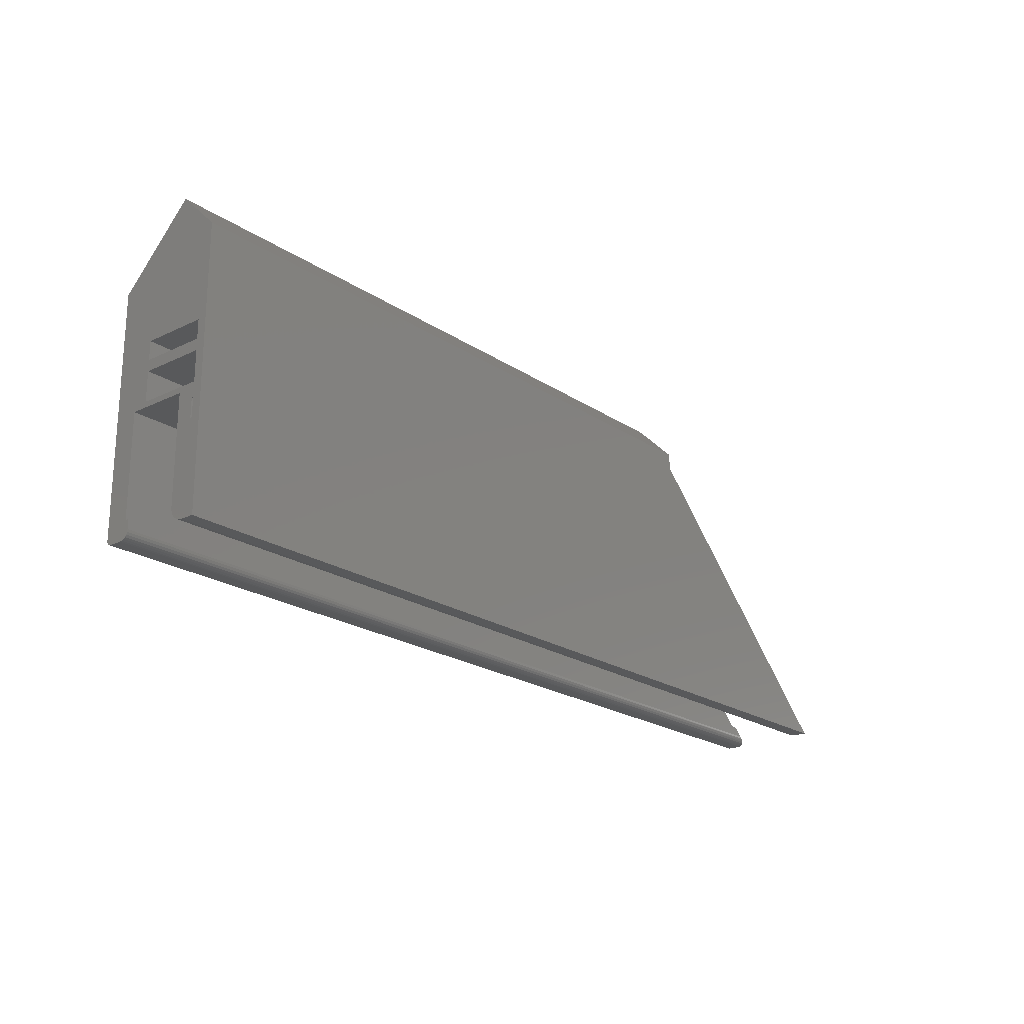
<metadata>
{"format":"stl","ext":"stl","renderer":"f3d","projection":"perspective","resolution":1024,"background":"white","views":[{"elev":-21.3,"azim":130.4,"up":"+Z"}]}
</metadata>
<code>
# stl→obj: 420 verts, 854 faces
v -27.12 -214.6 34.62
v -27.12 -212.5 32.5
v -27.12 -217.6 31.62
v -27.12 -212.5 31.62
v -31.24 -216.5 27.5
v -28.05 -218.6 30.69
v -34.74 -217.3 24
v -40.99 -218.6 17.75
v -40.24 -217.3 18.5
v -41.24 -218.3 17.5
v -41.24 -217.6 17.5
v -41.23 -217.5 17.51
v -41.2 -217.4 17.54
v -41.16 -217.3 17.58
v -41.1 -217.2 17.65
v -41.02 -217.2 17.72
v -40.93 -217.1 17.81
v -40.74 -217.1 18
v -40.84 -217.1 17.9
v -31.24 -213 27.5
v -32.24 -213 26.5
v -32.84 -213 25.9
v -32.24 -216.5 26.5
v -32.84 -216.5 25.9
v -34.44 -216.5 24.3
v -34.74 -214 24
v -34.44 -213 24.3
v -35.24 -213.1 23.5
v -35.24 -213 23.5
v -41.19 -212.5 17.55
v -36.25 -213 22.49
v -41.19 -213.2 17.55
v -36.25 -213.1 22.49
v -40.44 -214 18.3
v -41.19 -213.3 17.55
v -41.18 -213.4 17.56
v -41.14 -213.5 17.61
v -41.07 -213.7 17.68
v -40.97 -213.8 17.77
v -40.86 -213.9 17.88
v -40.73 -213.9 18.01
v -40.59 -214 18.15
v -40.24 -217.1 18.5
v -41.22 -218.4 17.52
v -41.2 -218.4 17.54
v -41.17 -218.5 17.57
v -41.13 -218.5 17.61
v -41.09 -218.5 17.65
v -41.04 -218.5 17.7
v 10 -213.1 22.49
v 10 -213 22.49
v 10 -216.5 25.9
v 10 -213 25.9
v 10 -213 26.5
v 10 -213 27.5
v 10 -213 24.3
v 10 -213 23.5
v 10 -216.5 26.5
v 10 -216.5 27.5
v 10 -217.1 18
v 10 -217.1 18.5
v 10 -217.3 18.5
v 10 -217.3 24
v 10 -214 24
v 10 -214 18.3
v -37.25 -214 18.11
v -33.32 -214 18.11
v -29.38 -214 18.11
v -29.38 -213.9 17.93
v -25.44 -213.9 17.93
v -25.44 -213.8 17.77
v -21.5 -213.8 17.77
v -21.5 -213.6 17.65
v -17.57 -213.6 17.65
v -17.57 -213.4 17.58
v -13.63 -213.4 17.58
v 10 -213.2 17.55
v -9.689 -213.4 17.58
v -5.752 -213.4 17.58
v -9.689 -213.6 17.65
v -5.752 -213.6 17.65
v -9.689 -213.8 17.77
v -5.752 -213.8 17.77
v -9.689 -213.9 17.93
v -5.752 -213.9 17.93
v -9.689 -214 18.11
v -5.752 -214 18.11
v -1.814 -214 18.11
v 2.124 -214 18.11
v 2.124 -213.9 17.93
v 6.062 -213.9 17.93
v 6.062 -213.8 17.77
v 10 -213.8 17.77
v 10 -213.6 17.65
v 6.062 -213.6 17.65
v 10 -213.4 17.58
v 6.062 -213.4 17.58
v 2.124 -213.4 17.58
v -1.814 -213.4 17.58
v -1.814 -213.6 17.65
v -37.25 -213.9 17.93
v -33.32 -213.9 17.93
v -33.32 -213.8 17.77
v -29.38 -213.8 17.77
v -29.38 -213.6 17.65
v -25.44 -213.6 17.65
v -25.44 -213.4 17.58
v -21.5 -213.4 17.58
v -37.25 -213.8 17.77
v -33.32 -213.6 17.65
v -29.38 -213.4 17.58
v -37.25 -213.6 17.65
v -37.25 -213.4 17.58
v 10 -213.9 17.93
v 6.062 -214 18.11
v 10 -214 18.11
v -13.63 -214 18.11
v -17.57 -214 18.11
v -21.5 -214 18.11
v -17.57 -213.9 17.93
v -21.5 -213.9 17.93
v -17.57 -213.8 17.77
v -25.44 -214 18.11
v -13.63 -213.9 17.93
v -13.63 -213.8 17.77
v -13.63 -213.6 17.65
v -1.814 -213.9 17.93
v -1.814 -213.8 17.77
v 2.124 -213.8 17.77
v 2.124 -213.6 17.65
v -33.32 -213.4 17.58
v 10 -218.6 17.75
v 10 -218.6 30.69
v 10 -212.5 17.55
v 10 -212.5 32.5
v 10 -214.6 34.62
v 10 -218.3 17.5
v 10 -217.6 17.5
v 10 -216.5 24.3
v 10 -213.1 23.5
v 10 -217.2 17.75
v 10 -217.1 17.87
v 10 -218.5 17.69
v 10 -218.5 17.62
v 10 -218.5 17.57
v 10 -218.4 17.53
v 10 -218.4 17.51
v 10 -217.5 17.52
v 10 -217.3 17.57
v 10 -217.2 17.65
v -39.86 -218.5 17.69
v -38.47 -218.5 17.69
v -37.09 -218.5 17.69
v -37.09 -218.5 17.62
v -35.7 -218.5 17.62
v -35.7 -218.5 17.57
v -34.32 -218.5 17.57
v -34.32 -218.4 17.53
v -32.93 -218.4 17.53
v -32.93 -218.4 17.51
v -31.55 -218.4 17.51
v -30.16 -218.4 17.51
v -28.78 -218.4 17.51
v -30.16 -218.4 17.53
v -28.78 -218.4 17.53
v -30.16 -218.5 17.57
v -28.78 -218.5 17.57
v -30.16 -218.5 17.62
v -28.78 -218.5 17.62
v -30.16 -218.5 17.69
v -28.78 -218.5 17.69
v -27.39 -218.5 17.69
v -26.01 -218.5 17.69
v -26.01 -218.5 17.62
v -24.62 -218.5 17.62
v -24.62 -218.5 17.57
v -23.24 -218.5 17.57
v -23.24 -218.4 17.53
v -21.85 -218.4 17.53
v -21.85 -218.4 17.51
v -20.47 -218.4 17.51
v -19.08 -218.4 17.51
v -17.7 -218.4 17.51
v -16.31 -218.4 17.51
v -17.7 -218.4 17.53
v -16.31 -218.4 17.53
v -17.7 -218.5 17.57
v -16.31 -218.5 17.57
v -17.7 -218.5 17.62
v -16.31 -218.5 17.62
v -17.7 -218.5 17.69
v -16.31 -218.5 17.69
v -14.93 -218.5 17.69
v -13.54 -218.5 17.69
v -12.16 -218.5 17.69
v -12.16 -218.5 17.62
v -10.77 -218.5 17.62
v -10.77 -218.5 17.57
v -9.389 -218.5 17.57
v -9.389 -218.4 17.53
v -8.004 -218.4 17.53
v -8.004 -218.4 17.51
v -6.619 -218.4 17.51
v -5.234 -218.4 17.51
v -3.849 -218.4 17.51
v -5.234 -218.4 17.53
v -3.849 -218.4 17.53
v -5.234 -218.5 17.57
v -3.849 -218.5 17.57
v -5.234 -218.5 17.62
v -3.849 -218.5 17.62
v -5.234 -218.5 17.69
v -3.849 -218.5 17.69
v -2.464 -218.5 17.69
v -1.079 -218.5 17.69
v -1.079 -218.5 17.62
v 0.3054 -218.5 17.62
v 0.3054 -218.5 17.57
v 1.69 -218.5 17.57
v 1.69 -218.4 17.53
v 3.075 -218.4 17.53
v 3.075 -218.4 17.51
v 4.46 -218.4 17.51
v 5.845 -218.4 17.51
v 7.23 -218.4 17.51
v 5.845 -218.4 17.53
v 7.23 -218.4 17.53
v 5.845 -218.5 17.57
v 7.23 -218.5 17.57
v 5.845 -218.5 17.62
v 7.23 -218.5 17.62
v 5.845 -218.5 17.69
v 7.23 -218.5 17.69
v 8.615 -218.5 17.69
v 8.615 -218.5 17.62
v 8.615 -218.5 17.57
v 8.615 -218.4 17.53
v 8.615 -218.4 17.51
v -39.86 -218.5 17.62
v -38.47 -218.5 17.62
v -38.47 -218.5 17.57
v -37.09 -218.5 17.57
v -37.09 -218.4 17.53
v -35.7 -218.4 17.53
v -35.7 -218.4 17.51
v -34.32 -218.4 17.51
v -39.86 -218.5 17.57
v -38.47 -218.4 17.53
v -37.09 -218.4 17.51
v -39.86 -218.4 17.53
v -39.86 -218.4 17.51
v -35.7 -218.5 17.69
v -34.32 -218.5 17.69
v -32.93 -218.5 17.69
v -32.93 -218.5 17.62
v -31.55 -218.5 17.62
v -31.55 -218.5 17.57
v -34.32 -218.5 17.62
v -31.55 -218.5 17.69
v -27.39 -218.5 17.62
v -27.39 -218.5 17.57
v -27.39 -218.4 17.53
v -27.39 -218.4 17.51
v -24.62 -218.5 17.69
v -23.24 -218.5 17.69
v -21.85 -218.5 17.69
v -21.85 -218.5 17.62
v -20.47 -218.5 17.62
v -20.47 -218.5 17.57
v -19.08 -218.5 17.57
v -19.08 -218.4 17.53
v -23.24 -218.5 17.62
v -20.47 -218.5 17.69
v -19.08 -218.5 17.69
v -19.08 -218.5 17.62
v -14.93 -218.5 17.62
v -14.93 -218.5 17.57
v -14.93 -218.4 17.53
v -14.93 -218.4 17.51
v -13.54 -218.5 17.62
v -13.54 -218.5 17.57
v -13.54 -218.4 17.53
v -13.54 -218.4 17.51
v -10.77 -218.5 17.69
v -9.389 -218.5 17.69
v -8.004 -218.5 17.69
v -8.004 -218.5 17.62
v -6.619 -218.5 17.62
v -6.619 -218.5 17.57
v -9.389 -218.5 17.62
v -6.619 -218.5 17.69
v -2.464 -218.5 17.62
v -2.464 -218.5 17.57
v -2.464 -218.4 17.53
v -2.464 -218.4 17.51
v 0.3054 -218.5 17.69
v 1.69 -218.5 17.69
v 3.075 -218.5 17.69
v 3.075 -218.5 17.62
v 4.46 -218.5 17.62
v 4.46 -218.5 17.57
v 1.69 -218.5 17.62
v 4.46 -218.5 17.69
v -32.93 -218.5 17.57
v -26.01 -218.5 17.57
v -24.62 -218.4 17.53
v -23.24 -218.4 17.51
v -21.85 -218.5 17.57
v -12.16 -218.5 17.57
v -10.77 -218.4 17.53
v -9.389 -218.4 17.51
v -8.004 -218.5 17.57
v -1.079 -218.5 17.57
v 0.3054 -218.4 17.53
v 1.69 -218.4 17.51
v 3.075 -218.5 17.57
v -31.55 -218.4 17.53
v -26.01 -218.4 17.53
v -26.01 -218.4 17.51
v -20.47 -218.4 17.53
v -12.16 -218.4 17.53
v -12.16 -218.4 17.51
v -6.619 -218.4 17.53
v -1.079 -218.4 17.53
v -1.079 -218.4 17.51
v 4.46 -218.4 17.53
v -38.47 -218.4 17.51
v -24.62 -218.4 17.51
v -10.77 -218.4 17.51
v 0.3054 -218.4 17.51
v -38.55 -217.5 17.52
v -35.85 -217.5 17.52
v -33.15 -217.5 17.52
v -33.15 -217.3 17.57
v -30.45 -217.3 17.57
v -30.45 -217.2 17.65
v -27.76 -217.2 17.65
v -27.76 -217.2 17.75
v -25.06 -217.2 17.75
v -25.06 -217.1 17.87
v -22.36 -217.1 17.87
v -19.67 -217.1 17.87
v -16.97 -217.1 17.87
v -19.67 -217.2 17.75
v -16.97 -217.2 17.75
v -19.67 -217.2 17.65
v -16.97 -217.2 17.65
v -19.67 -217.3 17.57
v -16.97 -217.3 17.57
v -19.67 -217.5 17.52
v -16.97 -217.5 17.52
v -14.27 -217.5 17.52
v -11.58 -217.5 17.52
v -8.879 -217.5 17.52
v -8.879 -217.3 17.57
v -6.182 -217.3 17.57
v -6.182 -217.2 17.65
v -3.485 -217.2 17.65
v -3.485 -217.2 17.75
v -0.7879 -217.2 17.75
v -0.7879 -217.1 17.87
v 1.909 -217.1 17.87
v 4.606 -217.1 17.87
v 7.303 -217.1 17.87
v 4.606 -217.2 17.75
v 7.303 -217.2 17.75
v 4.606 -217.2 17.65
v 7.303 -217.2 17.65
v 4.606 -217.3 17.57
v 7.303 -217.3 17.57
v 4.606 -217.5 17.52
v 7.303 -217.5 17.52
v -38.55 -217.3 17.57
v -38.55 -217.2 17.65
v -38.55 -217.2 17.75
v -38.55 -217.1 17.87
v -35.85 -217.1 17.87
v -33.15 -217.1 17.87
v -35.85 -217.2 17.75
v -33.15 -217.2 17.75
v -35.85 -217.2 17.65
v -33.15 -217.2 17.65
v -35.85 -217.3 17.57
v -27.76 -217.1 17.87
v -30.45 -217.2 17.75
v -30.45 -217.5 17.52
v -27.76 -217.5 17.52
v -25.06 -217.5 17.52
v -25.06 -217.3 17.57
v -22.36 -217.3 17.57
v -22.36 -217.2 17.65
v -27.76 -217.3 17.57
v -22.36 -217.5 17.52
v -14.27 -217.3 17.57
v -14.27 -217.2 17.65
v -14.27 -217.2 17.75
v -14.27 -217.1 17.87
v -11.58 -217.3 17.57
v -11.58 -217.2 17.65
v -11.58 -217.2 17.75
v -11.58 -217.1 17.87
v -6.182 -217.5 17.52
v -3.485 -217.5 17.52
v -0.7879 -217.5 17.52
v -0.7879 -217.3 17.57
v 1.909 -217.3 17.57
v 1.909 -217.2 17.65
v -3.485 -217.3 17.57
v 1.909 -217.5 17.52
v -25.06 -217.2 17.65
v -8.879 -217.2 17.65
v -6.182 -217.2 17.75
v -3.485 -217.1 17.87
v -0.7879 -217.2 17.65
v -22.36 -217.2 17.75
v -8.879 -217.2 17.75
v -8.879 -217.1 17.87
v 1.909 -217.2 17.75
v -30.45 -217.1 17.87
v -6.182 -217.1 17.87
f 1 2 3
f 3 2 4
f 3 5 6
f 6 5 7
f 6 7 8
f 8 7 9
f 8 9 10
f 10 9 11
f 11 9 11
f 11 9 12
f 12 9 13
f 13 9 14
f 14 9 15
f 15 9 16
f 16 9 17
f 17 9 18
f 17 18 19
f 3 4 5
f 5 4 20
f 20 4 21
f 21 4 22
f 21 22 23
f 23 22 24
f 23 24 7
f 7 24 25
f 7 25 26
f 26 25 27
f 26 27 28
f 28 27 29
f 29 27 30
f 29 30 31
f 31 30 32
f 31 32 33
f 33 32 34
f 33 34 26
f 22 4 27
f 27 4 30
f 32 35 34
f 34 35 36
f 34 36 37
f 37 38 34
f 34 38 39
f 34 39 40
f 40 41 34
f 34 41 42
f 9 43 18
f 10 10 8
f 8 10 10
f 8 10 44
f 44 45 8
f 8 45 46
f 8 46 47
f 47 48 8
f 8 48 49
f 5 23 7
f 28 33 26
f 33 50 31
f 31 50 51
f 24 22 52
f 52 22 53
f 21 54 20
f 20 54 55
f 27 56 22
f 22 56 53
f 31 51 29
f 29 51 57
f 21 23 54
f 54 23 58
f 23 5 58
f 58 5 59
f 18 43 60
f 60 43 61
f 9 62 43
f 43 62 61
f 9 7 62
f 62 7 63
f 7 26 63
f 63 26 64
f 34 65 26
f 26 65 64
f 42 66 34
f 34 66 67
f 34 67 68
f 68 67 69
f 68 69 70
f 70 69 71
f 70 71 72
f 72 71 73
f 72 73 74
f 74 73 75
f 74 75 76
f 76 75 77
f 76 77 78
f 78 77 79
f 78 79 80
f 80 79 81
f 80 81 82
f 82 81 83
f 82 83 84
f 84 83 85
f 84 85 86
f 86 85 87
f 86 87 65
f 65 87 88
f 65 88 89
f 89 88 90
f 89 90 91
f 91 90 92
f 91 92 93
f 93 92 94
f 94 92 95
f 94 95 96
f 96 95 97
f 96 97 77
f 77 97 98
f 77 98 99
f 99 98 100
f 99 100 81
f 81 100 83
f 42 41 66
f 66 41 101
f 66 101 102
f 102 101 103
f 102 103 104
f 104 103 105
f 104 105 106
f 106 105 107
f 106 107 108
f 108 107 35
f 108 35 75
f 75 35 77
f 41 40 101
f 101 40 109
f 101 109 103
f 103 109 110
f 103 110 105
f 105 110 111
f 105 111 107
f 107 111 35
f 40 39 109
f 109 39 38
f 109 38 112
f 112 38 37
f 112 37 113
f 113 37 36
f 113 36 35
f 35 32 77
f 93 114 91
f 91 114 115
f 91 115 89
f 89 115 65
f 114 116 115
f 115 116 65
f 86 65 117
f 117 65 34
f 117 34 118
f 118 34 119
f 118 119 120
f 120 119 121
f 120 121 122
f 122 121 72
f 122 72 74
f 69 67 102
f 102 67 66
f 119 34 123
f 123 34 68
f 123 68 70
f 121 119 123
f 121 123 70
f 84 86 117
f 117 118 124
f 124 118 120
f 124 120 125
f 125 120 122
f 125 122 126
f 126 122 74
f 126 74 76
f 88 87 127
f 127 87 85
f 127 85 128
f 128 85 83
f 128 83 100
f 71 69 104
f 104 69 102
f 72 121 70
f 82 84 124
f 124 84 117
f 82 124 125
f 88 127 90
f 90 127 129
f 90 129 92
f 92 129 95
f 129 127 128
f 73 71 106
f 106 71 104
f 80 82 125
f 80 125 126
f 129 128 130
f 130 128 100
f 130 100 98
f 109 112 110
f 110 112 131
f 110 131 111
f 111 131 35
f 75 73 108
f 108 73 106
f 78 80 126
f 78 126 76
f 99 81 79
f 97 95 130
f 130 95 129
f 97 130 98
f 35 131 113
f 113 131 112
f 77 99 79
f 8 132 6
f 6 132 133
f 30 134 32
f 32 134 77
f 30 4 134
f 134 4 135
f 135 4 2
f 54 135 55
f 55 135 136
f 55 136 59
f 59 136 133
f 59 133 63
f 63 133 132
f 63 132 62
f 62 132 137
f 62 137 138
f 58 52 54
f 54 52 53
f 54 53 135
f 135 53 56
f 135 56 134
f 134 56 57
f 134 57 51
f 52 58 63
f 63 58 59
f 139 64 56
f 56 64 140
f 56 140 57
f 64 139 63
f 63 139 52
f 134 51 77
f 77 51 50
f 77 50 96
f 96 50 65
f 96 65 94
f 94 65 93
f 93 65 114
f 114 65 116
f 65 50 64
f 64 50 140
f 61 62 60
f 60 62 141
f 60 141 142
f 143 144 132
f 132 144 145
f 132 145 146
f 146 147 132
f 132 147 137
f 138 148 62
f 62 148 149
f 62 149 150
f 150 141 62
f 33 28 50
f 50 28 140
f 27 25 56
f 56 25 139
f 25 24 139
f 139 24 52
f 29 57 28
f 28 57 140
f 5 20 59
f 59 20 55
f 2 1 135
f 135 1 136
f 6 133 3
f 3 133 136
f 3 136 1
f 49 151 8
f 8 151 152
f 8 152 153
f 153 152 154
f 153 154 155
f 155 154 156
f 155 156 157
f 157 156 158
f 157 158 159
f 159 158 160
f 159 160 161
f 161 160 10
f 161 10 162
f 162 10 163
f 162 163 164
f 164 163 165
f 164 165 166
f 166 165 167
f 166 167 168
f 168 167 169
f 168 169 170
f 170 169 171
f 170 171 8
f 8 171 172
f 8 172 173
f 173 172 174
f 173 174 175
f 175 174 176
f 175 176 177
f 177 176 178
f 177 178 179
f 179 178 180
f 179 180 181
f 181 180 10
f 181 10 182
f 182 10 137
f 182 137 183
f 183 137 184
f 183 184 185
f 185 184 186
f 185 186 187
f 187 186 188
f 187 188 189
f 189 188 190
f 189 190 191
f 191 190 192
f 191 192 8
f 8 192 193
f 8 193 132
f 132 193 194
f 132 194 195
f 195 194 196
f 195 196 197
f 197 196 198
f 197 198 199
f 199 198 200
f 199 200 201
f 201 200 202
f 201 202 203
f 203 202 137
f 203 137 204
f 204 137 205
f 204 205 206
f 206 205 207
f 206 207 208
f 208 207 209
f 208 209 210
f 210 209 211
f 210 211 212
f 212 211 213
f 212 213 132
f 132 213 214
f 132 214 215
f 215 214 216
f 215 216 217
f 217 216 218
f 217 218 219
f 219 218 220
f 219 220 221
f 221 220 222
f 221 222 223
f 223 222 137
f 223 137 224
f 224 137 225
f 224 225 226
f 226 225 227
f 226 227 228
f 228 227 229
f 228 229 230
f 230 229 231
f 230 231 232
f 232 231 233
f 232 233 132
f 132 233 234
f 132 234 143
f 143 234 144
f 144 234 235
f 144 235 145
f 145 235 236
f 145 236 146
f 146 236 237
f 146 237 147
f 147 237 238
f 147 238 137
f 137 238 225
f 49 48 151
f 151 48 239
f 151 239 240
f 240 239 241
f 240 241 242
f 242 241 243
f 242 243 244
f 244 243 245
f 244 245 246
f 246 245 10
f 246 10 160
f 48 47 239
f 239 47 247
f 239 247 241
f 241 247 248
f 241 248 243
f 243 248 249
f 243 249 245
f 245 249 10
f 47 46 247
f 247 46 45
f 247 45 250
f 250 45 44
f 250 44 251
f 251 44 10
f 251 10 10
f 10 10 137
f 154 152 240
f 240 152 151
f 153 252 8
f 8 252 253
f 8 253 254
f 254 253 255
f 254 255 256
f 256 255 257
f 256 257 166
f 166 257 164
f 153 155 252
f 252 155 258
f 252 258 253
f 253 258 255
f 170 8 259
f 259 8 254
f 259 254 256
f 168 170 259
f 168 259 256
f 172 171 260
f 260 171 169
f 260 169 261
f 261 169 167
f 261 167 262
f 262 167 165
f 262 165 263
f 263 165 163
f 263 163 10
f 173 264 8
f 8 264 265
f 8 265 266
f 266 265 267
f 266 267 268
f 268 267 269
f 268 269 270
f 270 269 271
f 270 271 185
f 185 271 183
f 173 175 264
f 264 175 272
f 264 272 265
f 265 272 267
f 266 273 8
f 8 273 274
f 8 274 191
f 191 274 189
f 266 268 273
f 273 268 275
f 273 275 274
f 274 275 189
f 193 192 276
f 276 192 190
f 276 190 277
f 277 190 188
f 277 188 278
f 278 188 186
f 278 186 279
f 279 186 184
f 279 184 137
f 194 193 280
f 280 193 276
f 280 276 281
f 281 276 277
f 281 277 282
f 282 277 278
f 282 278 283
f 283 278 279
f 283 279 137
f 195 284 132
f 132 284 285
f 132 285 286
f 286 285 287
f 286 287 288
f 288 287 289
f 288 289 208
f 208 289 206
f 195 197 284
f 284 197 290
f 284 290 285
f 285 290 287
f 212 132 291
f 291 132 286
f 291 286 288
f 210 212 291
f 210 291 288
f 214 213 292
f 292 213 211
f 292 211 293
f 293 211 209
f 293 209 294
f 294 209 207
f 294 207 295
f 295 207 205
f 295 205 137
f 215 296 132
f 132 296 297
f 132 297 298
f 298 297 299
f 298 299 300
f 300 299 301
f 300 301 228
f 228 301 226
f 215 217 296
f 296 217 302
f 296 302 297
f 297 302 299
f 232 132 303
f 303 132 298
f 303 298 300
f 230 232 303
f 230 303 300
f 235 234 233
f 235 233 231
f 156 154 242
f 242 154 240
f 155 157 258
f 258 157 304
f 258 304 255
f 255 304 257
f 166 168 256
f 172 260 174
f 174 260 305
f 174 305 176
f 176 305 306
f 176 306 178
f 178 306 307
f 178 307 180
f 180 307 10
f 305 260 261
f 175 177 272
f 272 177 308
f 272 308 267
f 267 308 269
f 187 189 275
f 187 275 270
f 270 275 268
f 194 280 196
f 196 280 309
f 196 309 198
f 198 309 310
f 198 310 200
f 200 310 311
f 200 311 202
f 202 311 137
f 309 280 281
f 197 199 290
f 290 199 312
f 290 312 287
f 287 312 289
f 208 210 288
f 214 292 216
f 216 292 313
f 216 313 218
f 218 313 314
f 218 314 220
f 220 314 315
f 220 315 222
f 222 315 137
f 313 292 293
f 217 219 302
f 302 219 316
f 302 316 299
f 299 316 301
f 228 230 300
f 236 235 231
f 236 231 229
f 158 156 244
f 244 156 242
f 157 159 304
f 304 159 317
f 304 317 257
f 257 317 164
f 305 261 318
f 318 261 262
f 318 262 319
f 319 262 263
f 319 263 10
f 177 179 308
f 308 179 320
f 308 320 269
f 269 320 271
f 185 187 270
f 309 281 321
f 321 281 282
f 321 282 322
f 322 282 283
f 322 283 137
f 199 201 312
f 312 201 323
f 312 323 289
f 289 323 206
f 313 293 324
f 324 293 294
f 324 294 325
f 325 294 295
f 325 295 137
f 219 221 316
f 316 221 326
f 316 326 301
f 301 326 226
f 237 236 229
f 237 229 227
f 247 250 248
f 248 250 327
f 248 327 249
f 249 327 10
f 160 158 246
f 246 158 244
f 162 164 317
f 162 317 161
f 161 317 159
f 305 318 306
f 306 318 328
f 306 328 307
f 307 328 10
f 328 318 319
f 179 181 320
f 320 181 182
f 320 182 271
f 271 182 183
f 309 321 310
f 310 321 329
f 310 329 311
f 311 329 137
f 329 321 322
f 204 206 323
f 204 323 203
f 203 323 201
f 313 324 314
f 314 324 330
f 314 330 315
f 315 330 137
f 330 324 325
f 224 226 326
f 224 326 223
f 223 326 221
f 238 237 227
f 238 227 225
f 10 327 251
f 251 327 250
f 10 328 319
f 137 329 322
f 137 330 325
f 11 138 10
f 10 138 137
f 11 331 11
f 11 331 332
f 11 332 333
f 333 332 334
f 333 334 335
f 335 334 336
f 335 336 337
f 337 336 338
f 337 338 339
f 339 338 340
f 339 340 341
f 341 340 60
f 341 60 342
f 342 60 343
f 342 343 344
f 344 343 345
f 344 345 346
f 346 345 347
f 346 347 348
f 348 347 349
f 348 349 350
f 350 349 351
f 350 351 11
f 11 351 352
f 11 352 138
f 138 352 353
f 138 353 354
f 354 353 355
f 354 355 356
f 356 355 357
f 356 357 358
f 358 357 359
f 358 359 360
f 360 359 361
f 360 361 362
f 362 361 60
f 362 60 363
f 363 60 364
f 363 364 365
f 365 364 366
f 365 366 367
f 367 366 368
f 367 368 369
f 369 368 370
f 369 370 371
f 371 370 372
f 371 372 138
f 138 372 148
f 148 372 149
f 149 372 370
f 149 370 150
f 150 370 368
f 150 368 141
f 141 368 366
f 141 366 142
f 142 366 364
f 142 364 60
f 11 12 331
f 331 12 13
f 331 13 373
f 373 13 14
f 373 14 374
f 374 14 15
f 374 15 16
f 374 16 375
f 375 16 17
f 375 17 376
f 376 17 19
f 376 19 377
f 377 19 378
f 377 378 379
f 379 378 380
f 379 380 381
f 381 380 382
f 381 382 383
f 383 382 334
f 383 334 332
f 18 60 19
f 19 60 340
f 19 340 384
f 384 340 338
f 384 338 385
f 385 338 336
f 385 336 382
f 382 336 334
f 383 332 331
f 333 386 11
f 11 386 387
f 11 387 388
f 388 387 389
f 388 389 390
f 390 389 391
f 390 391 346
f 346 391 344
f 333 335 386
f 386 335 392
f 386 392 387
f 387 392 389
f 350 11 393
f 393 11 388
f 393 388 390
f 348 350 393
f 348 393 390
f 352 351 394
f 394 351 349
f 394 349 395
f 395 349 347
f 395 347 396
f 396 347 345
f 396 345 397
f 397 345 343
f 397 343 60
f 353 352 398
f 398 352 394
f 398 394 399
f 399 394 395
f 399 395 400
f 400 395 396
f 400 396 401
f 401 396 397
f 401 397 60
f 354 402 138
f 138 402 403
f 138 403 404
f 404 403 405
f 404 405 406
f 406 405 407
f 406 407 367
f 367 407 365
f 354 356 402
f 402 356 408
f 402 408 403
f 403 408 405
f 371 138 409
f 409 138 404
f 409 404 406
f 369 371 409
f 369 409 406
f 381 383 373
f 373 383 331
f 335 337 392
f 392 337 410
f 392 410 389
f 389 410 391
f 346 348 390
f 353 398 355
f 355 398 411
f 355 411 357
f 357 411 412
f 357 412 359
f 359 412 413
f 359 413 361
f 361 413 60
f 411 398 399
f 356 358 408
f 408 358 414
f 408 414 405
f 405 414 407
f 367 369 406
f 379 381 374
f 374 381 373
f 385 382 380
f 337 339 410
f 410 339 415
f 410 415 391
f 391 415 344
f 411 399 416
f 416 399 400
f 416 400 417
f 417 400 401
f 417 401 60
f 358 360 414
f 414 360 418
f 414 418 407
f 407 418 365
f 377 379 375
f 375 379 374
f 376 377 375
f 385 380 419
f 419 380 378
f 419 378 19
f 342 344 415
f 342 415 341
f 341 415 339
f 411 416 412
f 412 416 420
f 412 420 413
f 413 420 60
f 420 416 417
f 363 365 418
f 363 418 362
f 362 418 360
f 19 384 419
f 419 384 385
f 60 420 417

</code>
